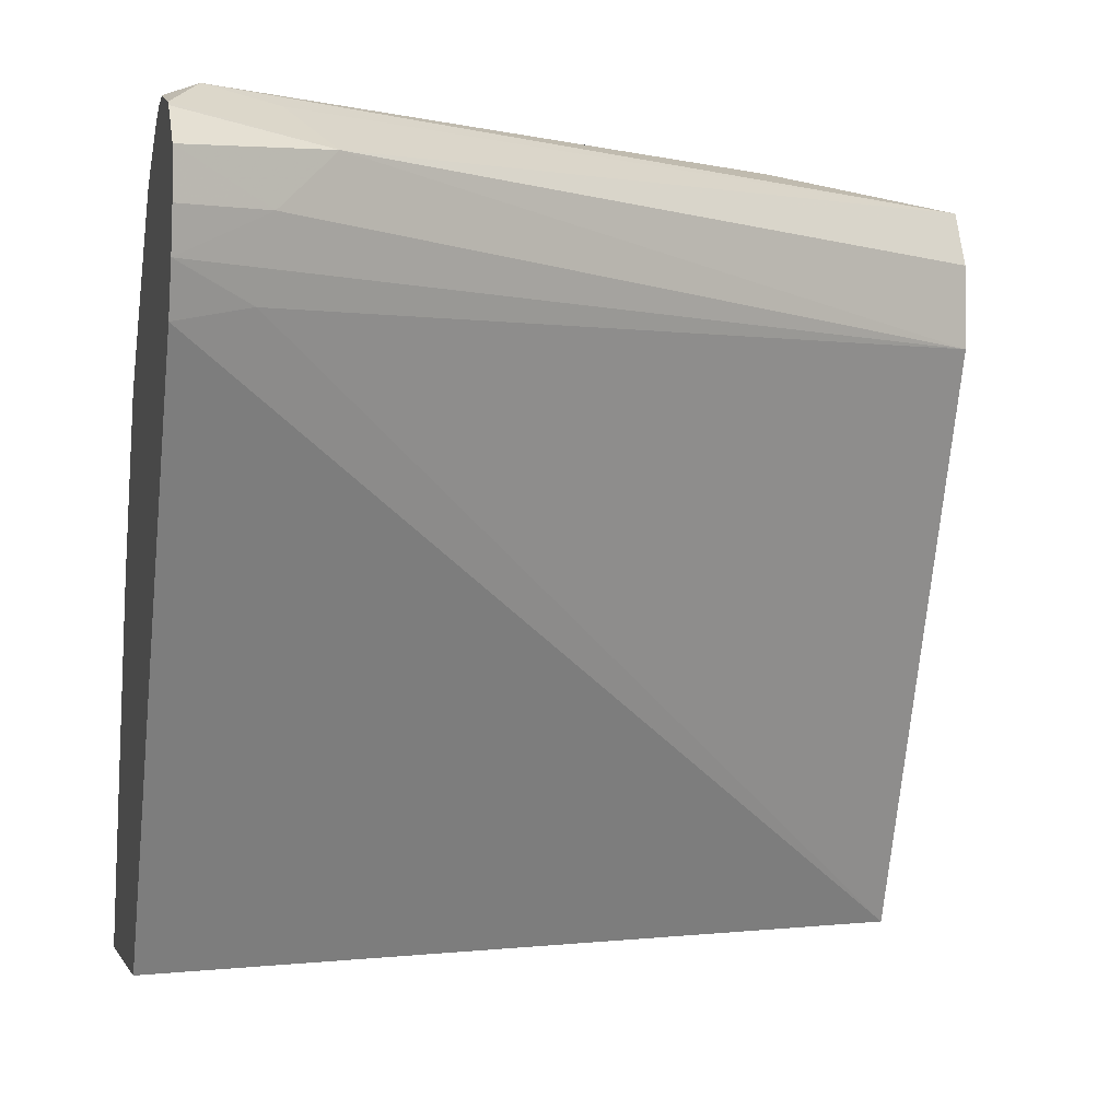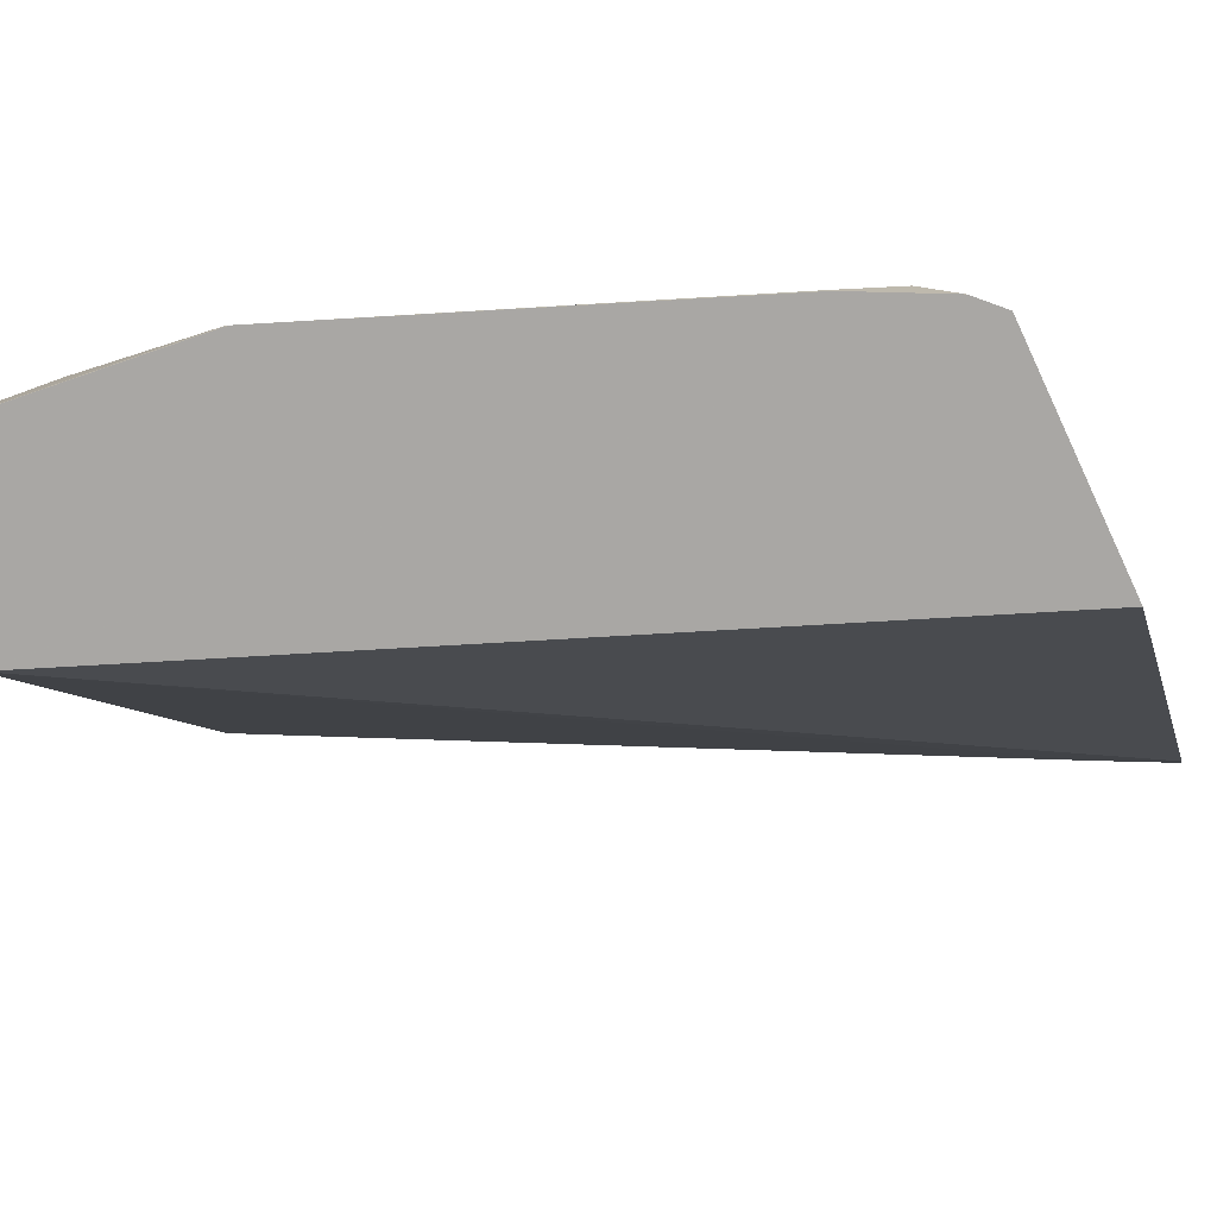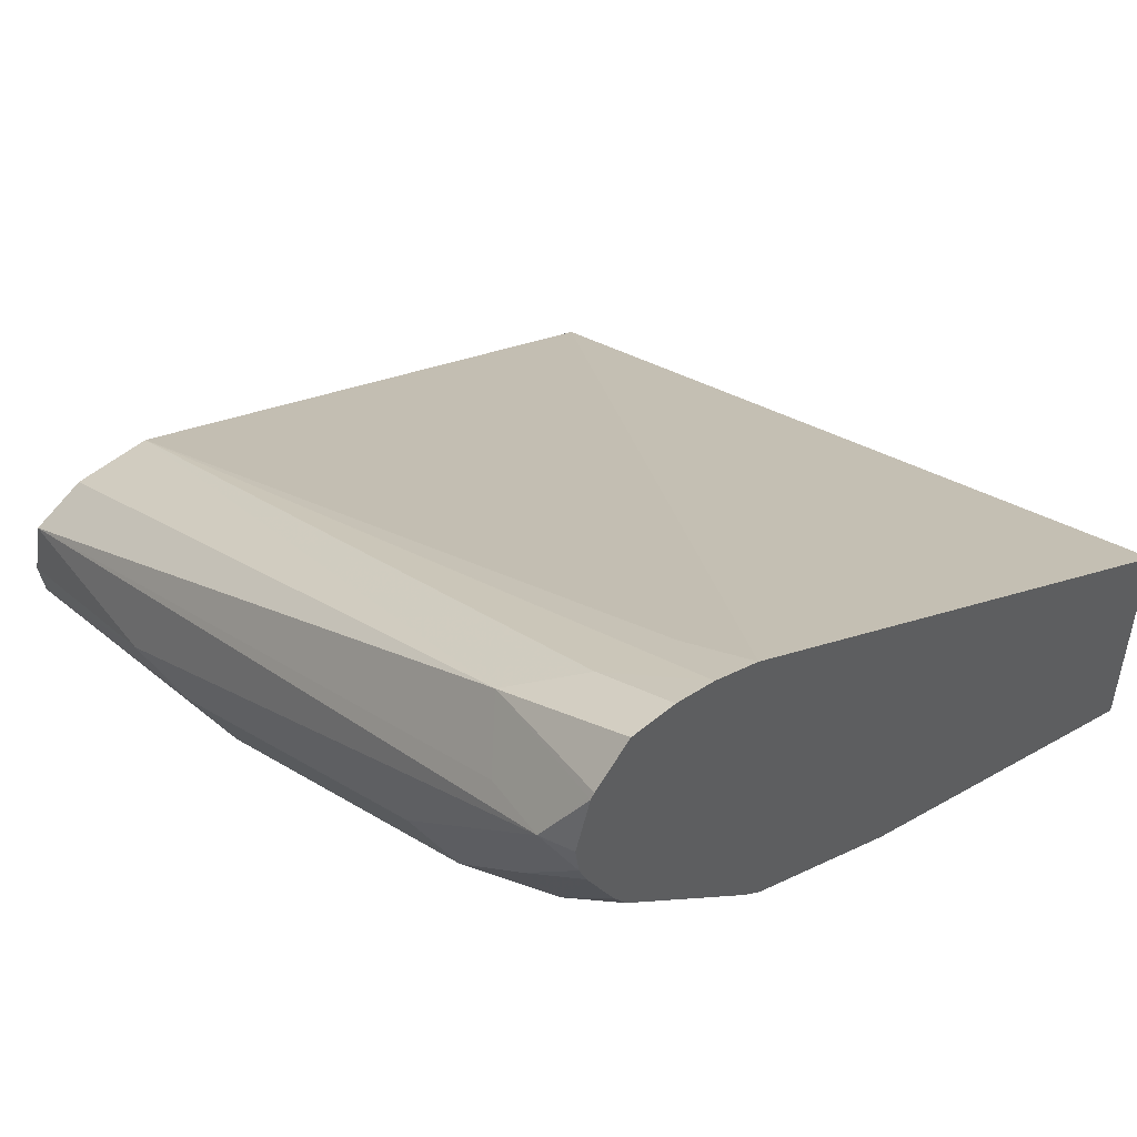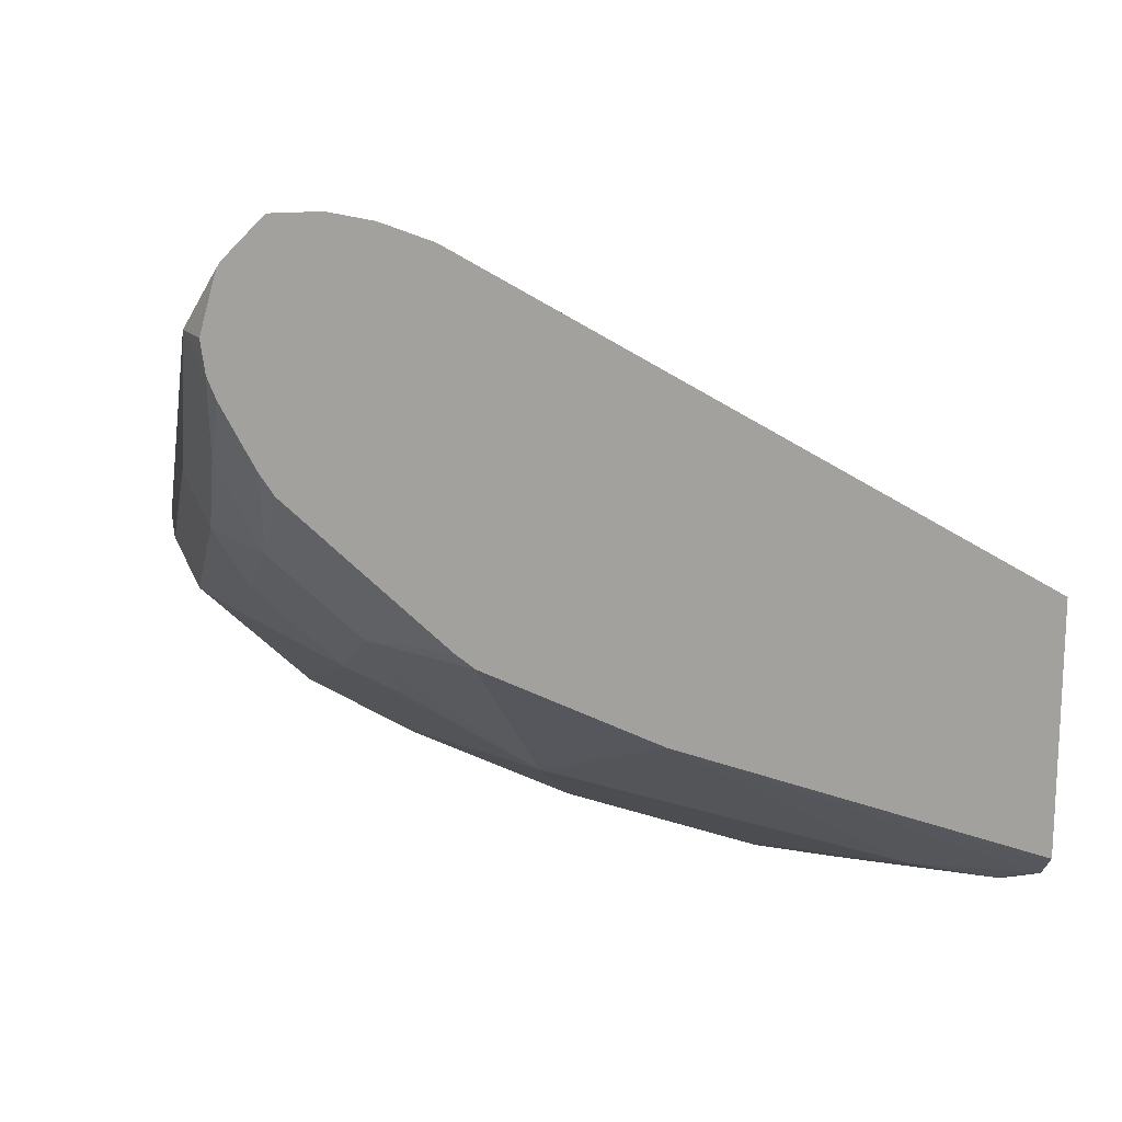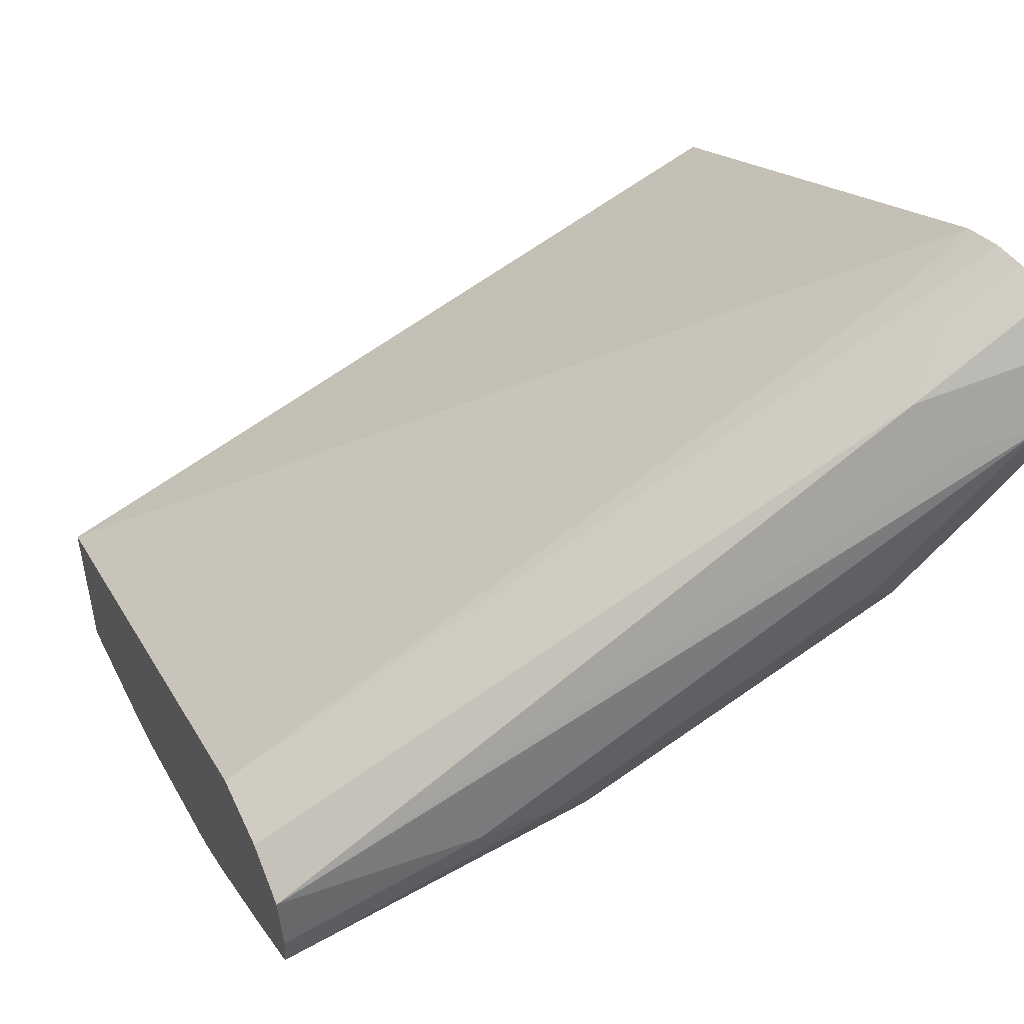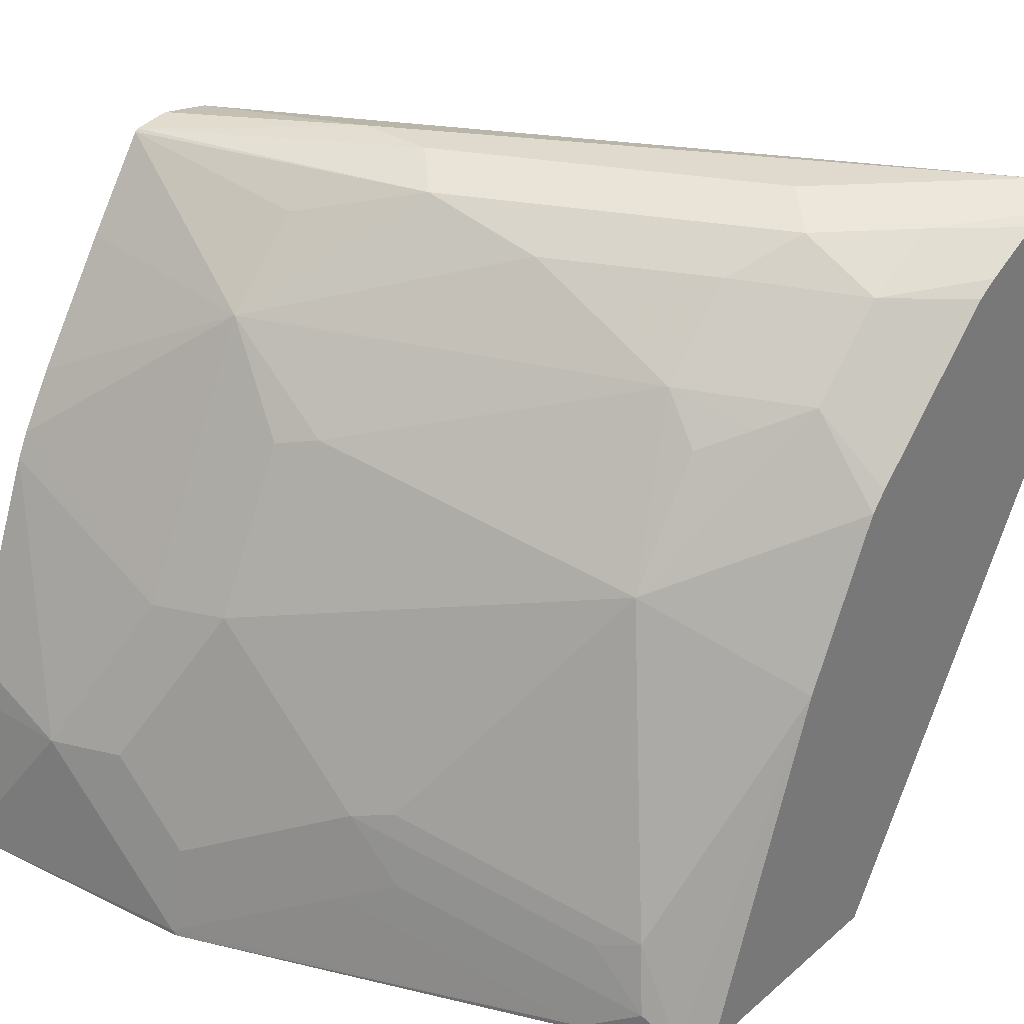
<metadata>
{"format":"obj","ext":"obj","renderer":"f3d","projection":"perspective","resolution":1024,"background":"white","views":[{"elev":-1.7,"azim":-12.8,"up":"+Y"},{"elev":-74.8,"azim":-154.8,"up":"+Y"},{"elev":51.5,"azim":-132.3,"up":"+Z"},{"elev":18.2,"azim":-100.0,"up":"+Z"},{"elev":49.4,"azim":155.7,"up":"+Z"},{"elev":32.6,"azim":-139.6,"up":"+Y"}]}
</metadata>
<code>
v -0.06894 0.8785 -0.371
v -0.06894 0.859 -0.371
v -0.06894 0.8877 -0.3755
v -0.2278 0.8851 -0.2864
v -0.2408 0.872 -0.2798
v -0.2611 0.8616 -0.2719
v -0.244 0.8541 -0.2831
v -0.06894 0.7211 -0.4317
v -0.06894 0.8916 -0.3774
v -0.2375 0.8948 -0.2961
v -0.2603 0.8916 -0.2798
v -0.2611 0.8908 -0.2784
v -0.2611 0.8822 -0.2697
v -0.2611 0.8713 -0.2697
v -0.2611 0.8502 -0.2764
v -0.06894 0.7211 -0.476
v -0.2611 0.7211 -0.3546
v -0.06894 0.8942 -0.3905
v -0.1171 0.8981 -0.371
v -0.2538 0.8981 -0.2929
v -0.2611 0.8917 -0.2797
v -0.1367 0.7211 -0.4685
v -0.1367 0.7224 -0.4685
v -0.09762 0.7614 -0.4685
v -0.06894 0.7614 -0.4685
v -0.2611 0.7211 -0.4131
v -0.06894 0.893 -0.3996
v -0.1367 0.8981 -0.371
v -0.2148 0.8981 -0.3319
v -0.244 0.8932 -0.3221
v -0.2611 0.8944 -0.3001
v -0.2611 0.8953 -0.2929
v -0.1381 0.7211 -0.4682
v -0.2343 0.7224 -0.4295
v -0.1497 0.7289 -0.462
v -0.1367 0.7443 -0.4637
v -0.06894 0.7717 -0.4663
v -0.1171 0.7639 -0.4637
v -0.1171 0.8005 -0.449
v -0.06894 0.8213 -0.4464
v -0.2611 0.8047 -0.3819
v -0.259 0.7211 -0.4152
v -0.06894 0.8925 -0.4005
v -0.1464 0.8932 -0.3807
v -0.1855 0.8932 -0.3612
v -0.2245 0.8932 -0.3417
v -0.2611 0.8926 -0.3051
v -0.244 0.8834 -0.3417
v -0.2343 0.7211 -0.4295
v -0.255 0.7211 -0.4191
v -0.2473 0.7289 -0.423
v -0.1757 0.7419 -0.449
v -0.1757 0.7639 -0.4442
v -0.1367 0.8029 -0.4442
v -0.06894 0.8274 -0.4434
v -0.1171 0.8655 -0.4165
v -0.2611 0.8438 -0.3624
v -0.2245 0.8249 -0.4002
v -0.244 0.7468 -0.4197
v -0.1171 0.8851 -0.397
v -0.06894 0.8705 -0.4157
v -0.1757 0.8851 -0.3774
v -0.2148 0.8851 -0.3579
v -0.2611 0.8853 -0.3196
v -0.2611 0.8822 -0.3247
v -0.244 0.8639 -0.3612
v -0.2343 0.7443 -0.4246
v -0.1887 0.7484 -0.4425
v -0.1855 0.7663 -0.4393
v -0.2148 0.8224 -0.4051
v -0.1367 0.8419 -0.4246
v -0.06894 0.8339 -0.4396
v -0.06894 0.8413 -0.4351
v -0.1464 0.8444 -0.4197
v -0.2148 0.8655 -0.3774
v -0.2611 0.8481 -0.3587
v -0.2343 0.859 -0.371
v -0.2245 0.8541 -0.3807
v -0.2611 0.8627 -0.3442
f 38 54 39
f 39 55 40
f 39 54 56
f 36 54 38
f 39 56 55
f 41 57 58
f 41 58 59
f 44 62 63
f 41 50 42
f 43 60 44
f 43 61 56
f 43 56 60
f 44 63 45
f 36 53 54
f 44 60 56
f 41 59 50
f 36 52 53
f 27 43 44
f 34 49 50
f 44 56 62
f 24 39 40
f 24 40 37
f 26 41 42
f 27 44 28
f 28 44 45
f 28 45 46
f 35 52 36
f 28 46 29
f 30 46 48
f 30 48 47
f 33 49 34
f 34 50 51
f 34 51 68
f 34 68 52
f 34 52 35
f 75 78 77
f 45 63 46
f 58 78 75
f 47 48 64
f 56 74 75
f 56 75 62
f 57 76 66
f 57 66 58
f 58 74 71
f 58 71 70
f 58 69 59
f 58 66 77
f 58 77 78
f 58 75 74
f 62 75 63
f 63 75 66
f 66 76 79
f 66 75 77
f 24 38 39
f 56 71 74
f 56 73 72
f 56 61 73
f 55 56 72
f 48 65 64
f 48 63 66
f 48 66 79
f 48 79 65
f 50 59 51
f 51 59 67
f 51 67 53
f 46 63 48
f 51 53 68
f 53 67 59
f 53 59 69
f 53 69 58
f 53 58 70
f 53 70 54
f 54 71 56
f 54 70 71
f 52 68 53
f 24 37 25
f 30 47 31
f 23 36 38
f 3 9 4
f 4 10 11
f 4 11 12
f 4 12 13
f 4 13 5
f 4 9 10
f 5 13 14
f 5 14 6
f 6 14 13
f 6 13 12
f 6 12 21
f 6 21 32
f 6 32 31
f 6 31 47
f 6 47 64
f 2 7 8
f 2 6 7
f 2 5 6
f 2 4 5
f 23 38 24
f 1 2 8
f 1 8 16
f 1 16 25
f 1 25 37
f 1 37 40
f 1 40 55
f 6 64 65
f 1 55 72
f 1 73 61
f 1 61 43
f 1 43 27
f 1 18 9
f 1 9 3
f 1 3 4
f 1 4 2
f 1 72 73
f 6 65 79
f 1 27 18
f 6 76 57
f 16 22 23
f 16 23 24
f 16 24 25
f 18 27 19
f 19 27 28
f 19 28 29
f 19 29 20
f 11 20 21
f 20 29 46
f 20 31 32
f 20 32 21
f 22 33 23
f 23 33 34
f 23 34 35
f 23 35 36
f 6 79 76
f 20 46 30
f 11 21 12
f 20 30 31
f 9 20 10
f 6 57 41
f 10 20 11
f 6 41 26
f 6 26 17
f 6 17 15
f 7 15 8
f 8 15 17
f 8 17 26
f 6 15 7
f 8 42 50
f 8 50 49
f 8 49 33
f 9 19 20
f 8 33 22
f 8 22 16
f 8 26 42
f 9 18 19

</code>
